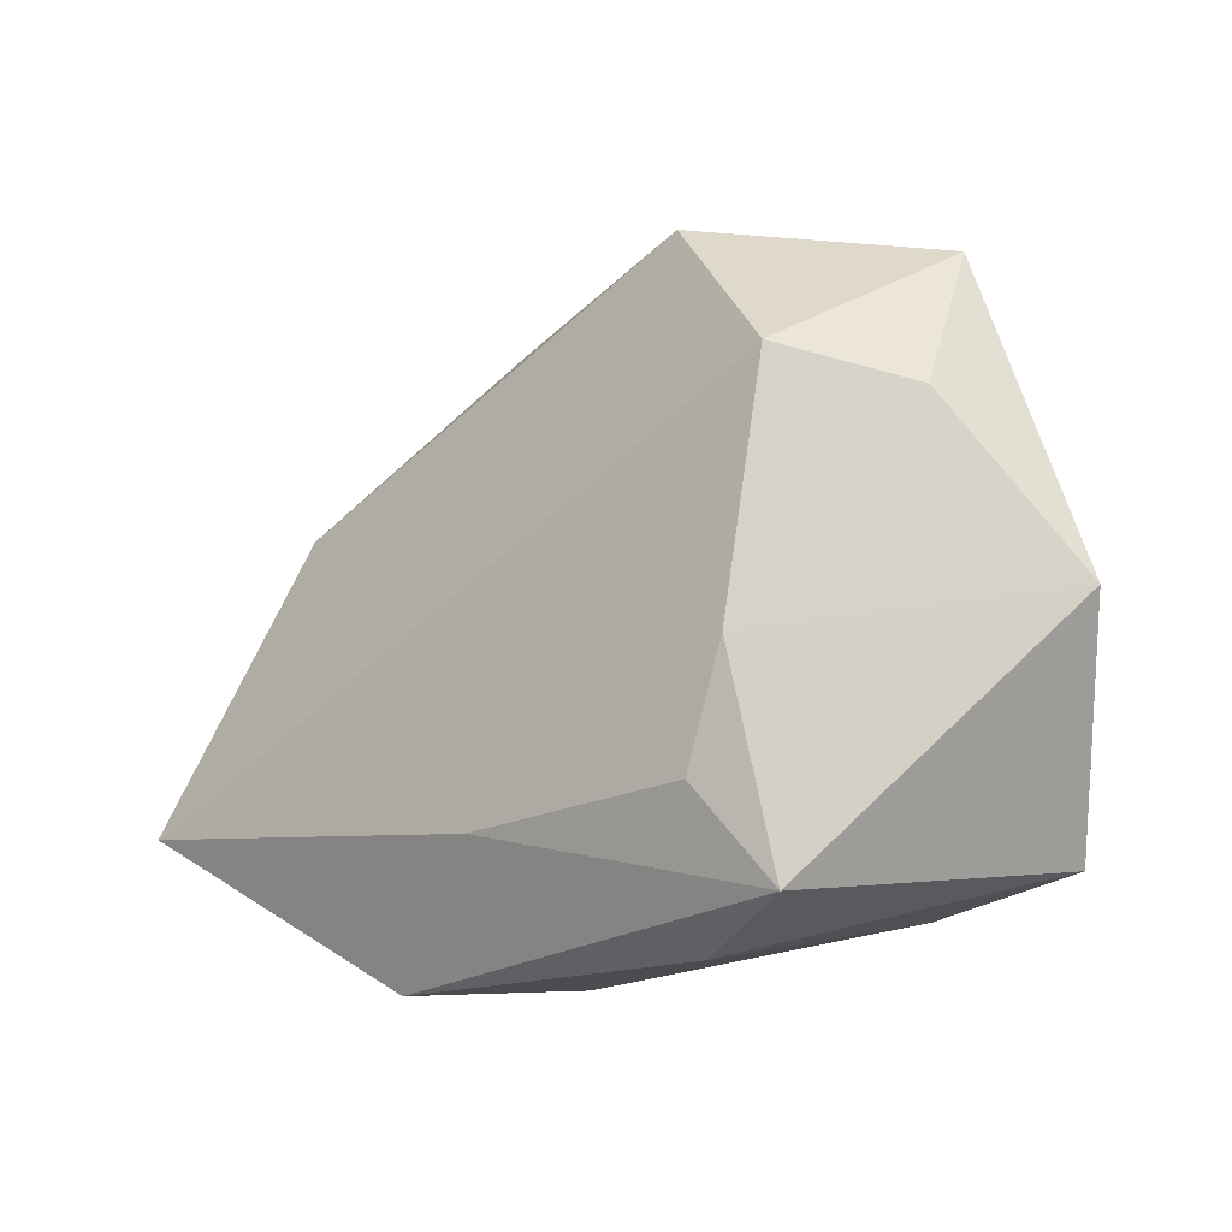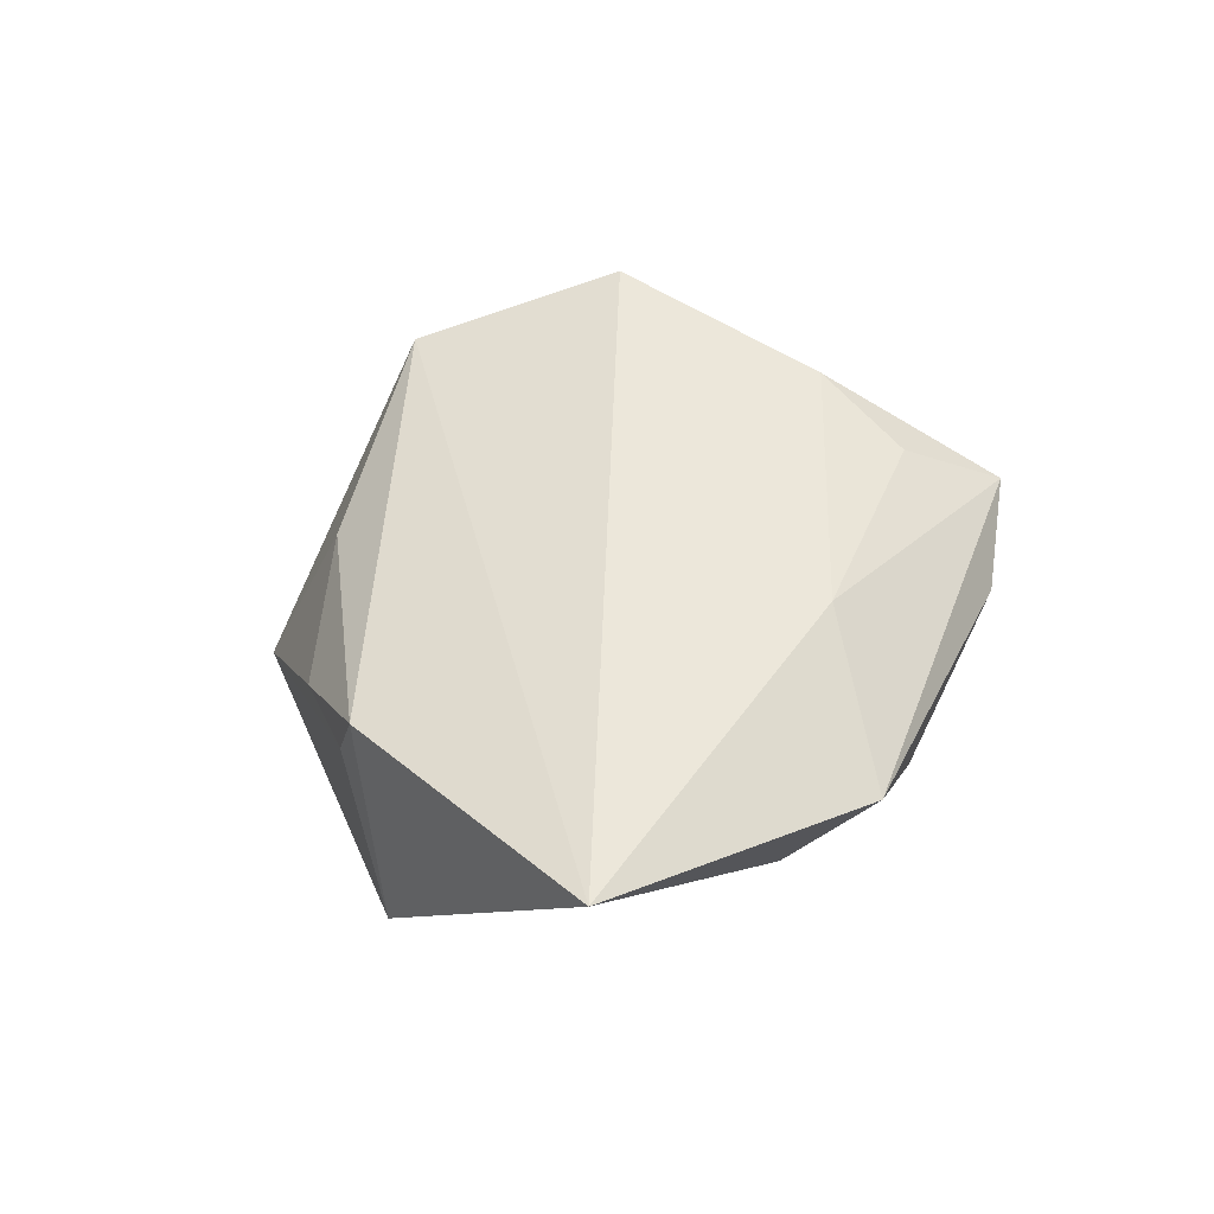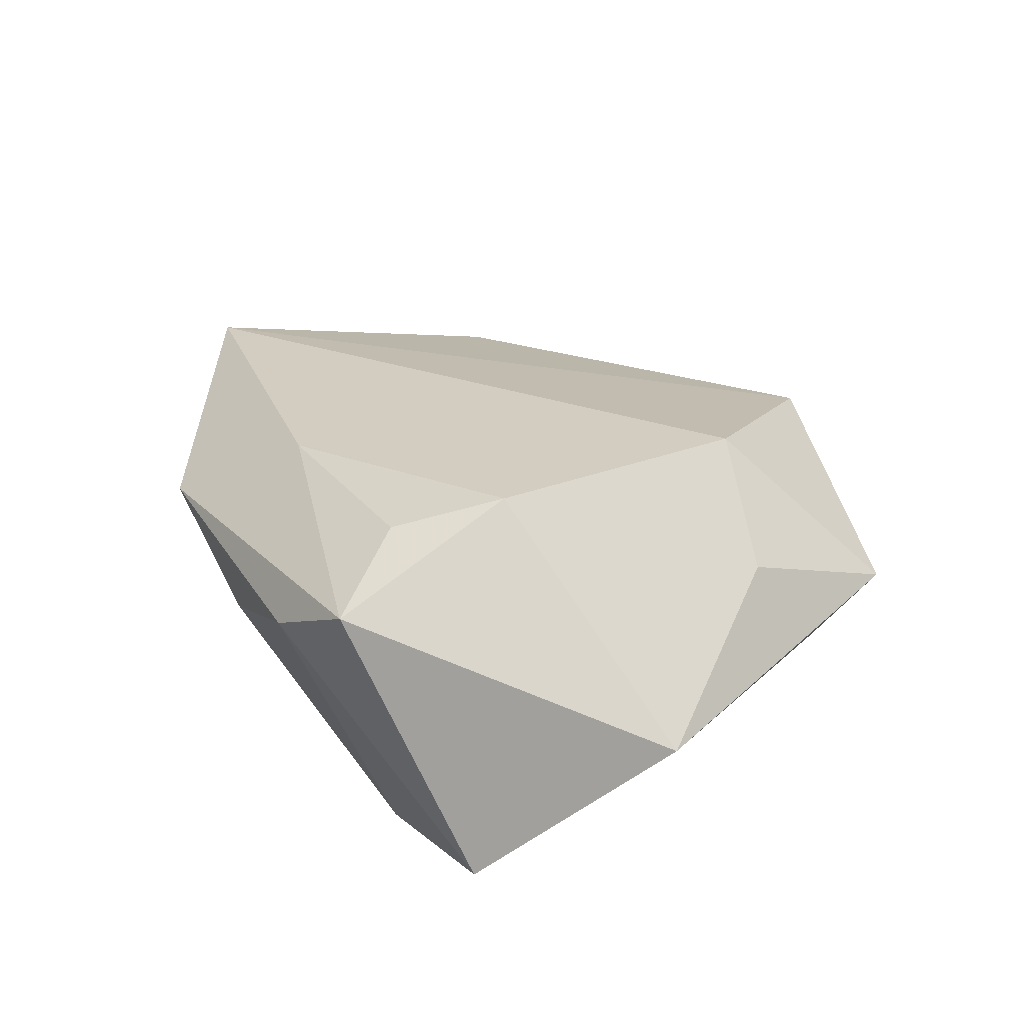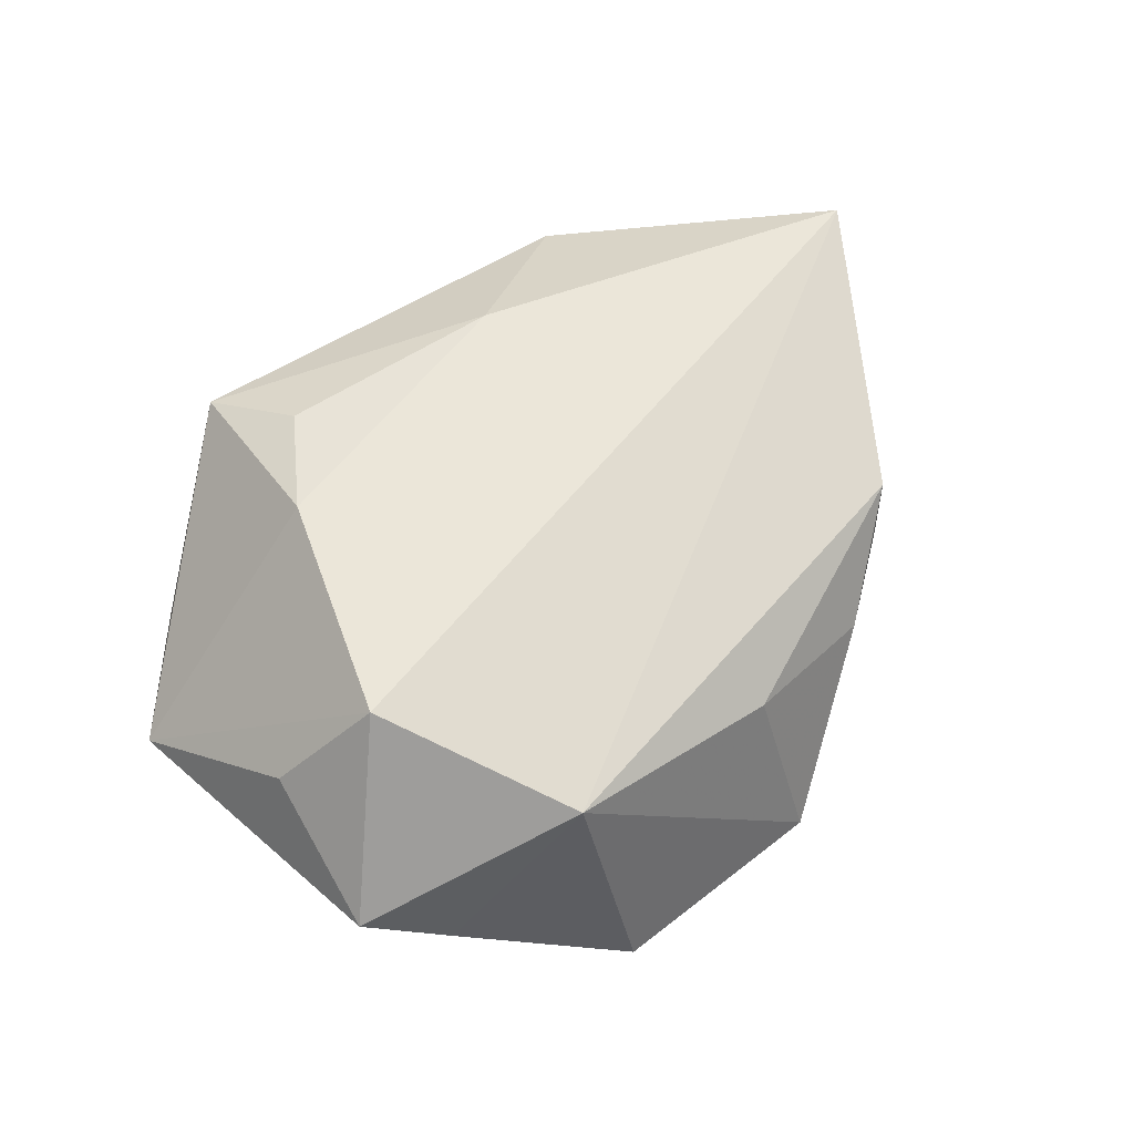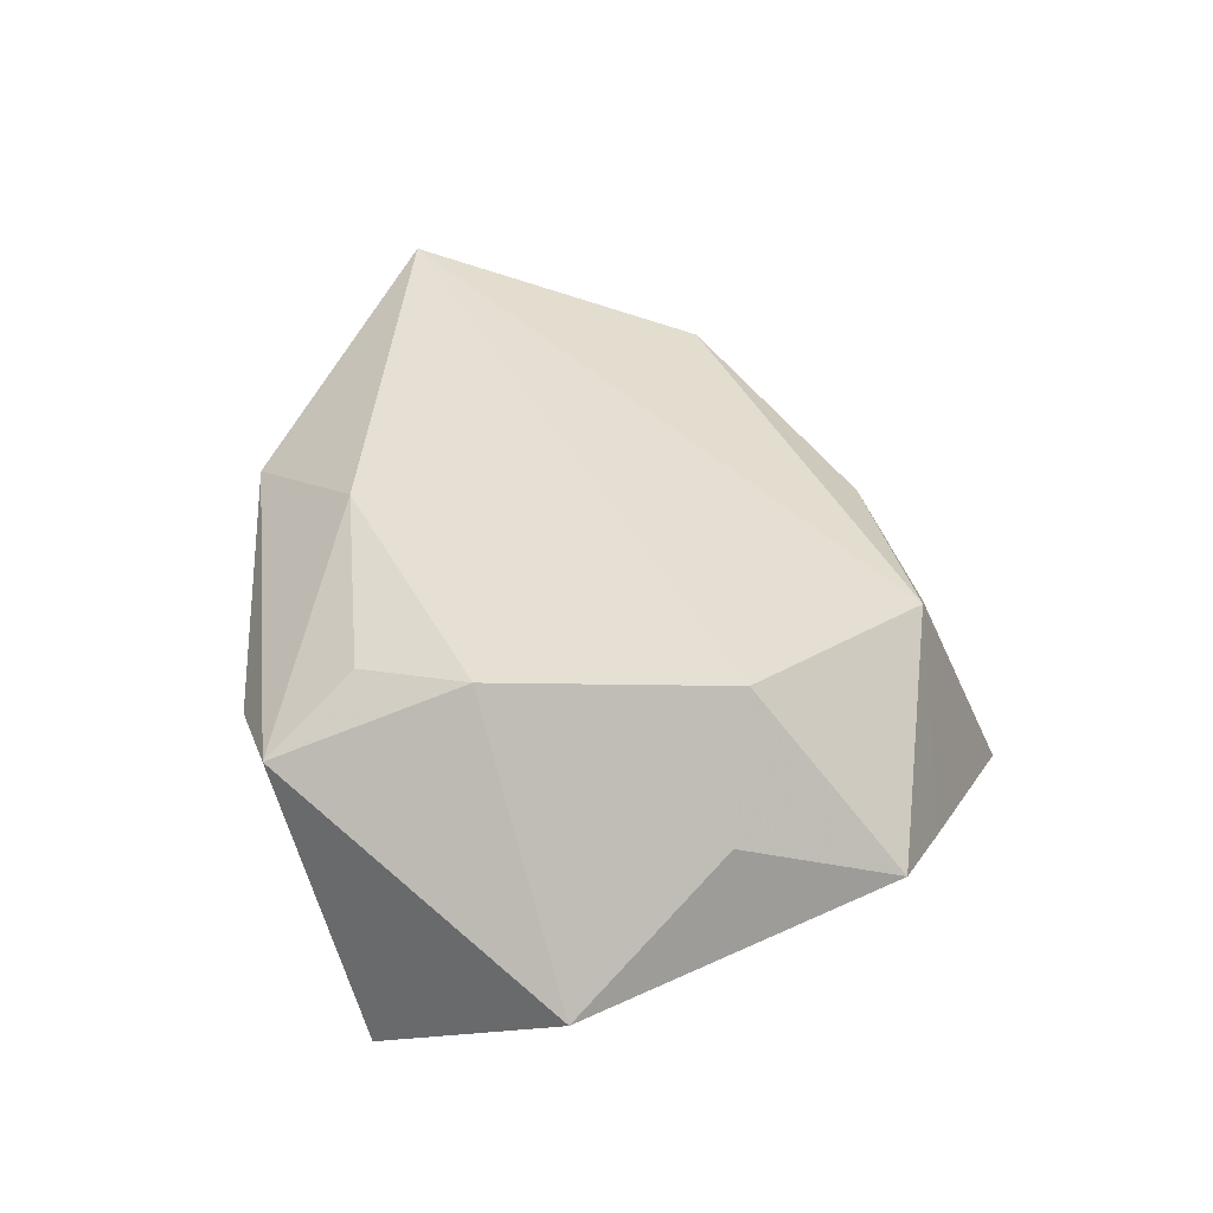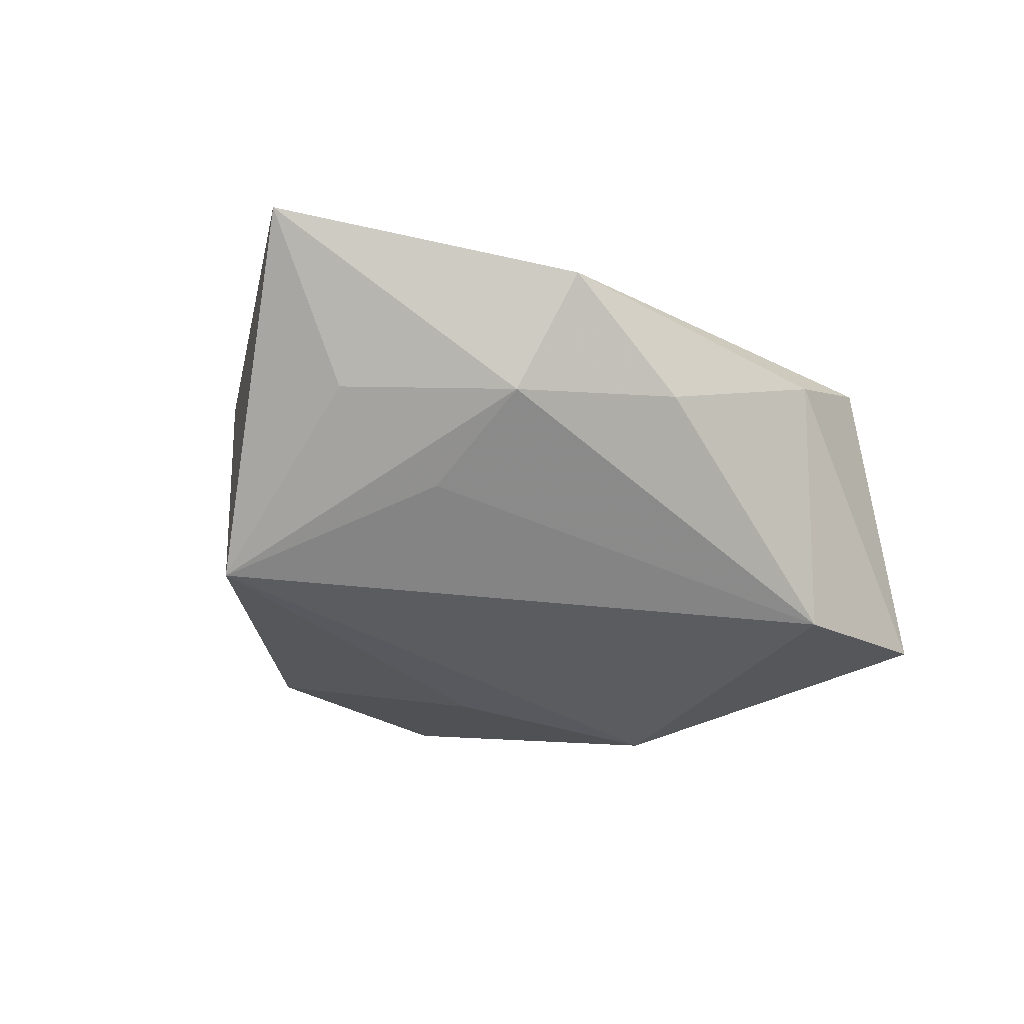
<metadata>
{"format":"obj","ext":"obj","renderer":"f3d","projection":"perspective","resolution":1024,"background":"white","views":[{"elev":-27.2,"azim":35.1,"up":"+Y"},{"elev":40.8,"azim":-71.3,"up":"+Z"},{"elev":29.8,"azim":57.6,"up":"+Z"},{"elev":67.1,"azim":144.5,"up":"+Z"},{"elev":48.2,"azim":81.8,"up":"+Z"},{"elev":-35.3,"azim":-42.2,"up":"+Z"}]}
</metadata>
<code>
v -0.0353 0.0192 0.003005
v 0.03767 0.02421 0.006745
v 0.01365 0.04035 -0.008003
v -0.05425 -0.01325 0.01133
v 0.0135 0.03029 0.01742
v -0.04057 -0.00899 -0.004206
v 0.01843 -0.03477 0.01058
v -0.01089 0.02972 0.008668
v 0.007133 -0.03676 0.004598
v 0.02985 0.02953 0.00192
v -0.01102 0.03886 -0.01054
v -0.02715 -0.01018 -0.01199
v 0.04459 -0.00884 -0.0008012
v 0.01273 -0.02511 0.0161
v 0.01887 -0.01426 0.01939
v 0.03552 0.01714 9.28e-06
v 0.0228 0.008414 -0.01917
v -0.03817 0.01418 -0.01704
v -0.03746 0.0168 0.009014
v 0.0162 -0.02759 -0.02022
v -0.02678 0.02652 0.00191
v 0.02576 0.01064 0.02281
v 0.03623 0.007679 0.01239
v -0.01181 -0.03313 -0.004548
v -0.02686 -0.03336 0.00481
v 0.03345 -0.02741 -0.01715
v -0.01184 -0.02386 0.01492
v -0.0274 -0.02389 -0.006331
v 0.001789 0.0179 -0.01747
f 13 26 17
f 13 7 26
f 17 26 20
f 17 20 18
f 18 20 12
f 4 19 18
f 4 25 27
f 27 25 7
f 16 13 17
f 17 2 16
f 16 2 13
f 22 13 23
f 23 2 22
f 13 2 23
f 12 20 28
f 28 25 4
f 28 18 12
f 7 25 9
f 26 7 9
f 9 20 26
f 11 18 1
f 1 18 19
f 17 18 29
f 29 18 11
f 15 13 22
f 7 13 15
f 15 22 4
f 4 27 15
f 21 8 11
f 19 8 21
f 11 1 21
f 21 1 19
f 11 8 5
f 22 2 5
f 5 8 19
f 4 22 5
f 5 19 4
f 25 28 24
f 24 28 20
f 24 9 25
f 20 9 24
f 4 18 6
f 6 28 4
f 18 28 6
f 14 27 7
f 7 15 14
f 14 15 27
f 11 5 3
f 17 29 3
f 3 29 11
f 10 5 2
f 10 3 5
f 10 2 17
f 17 3 10

</code>
